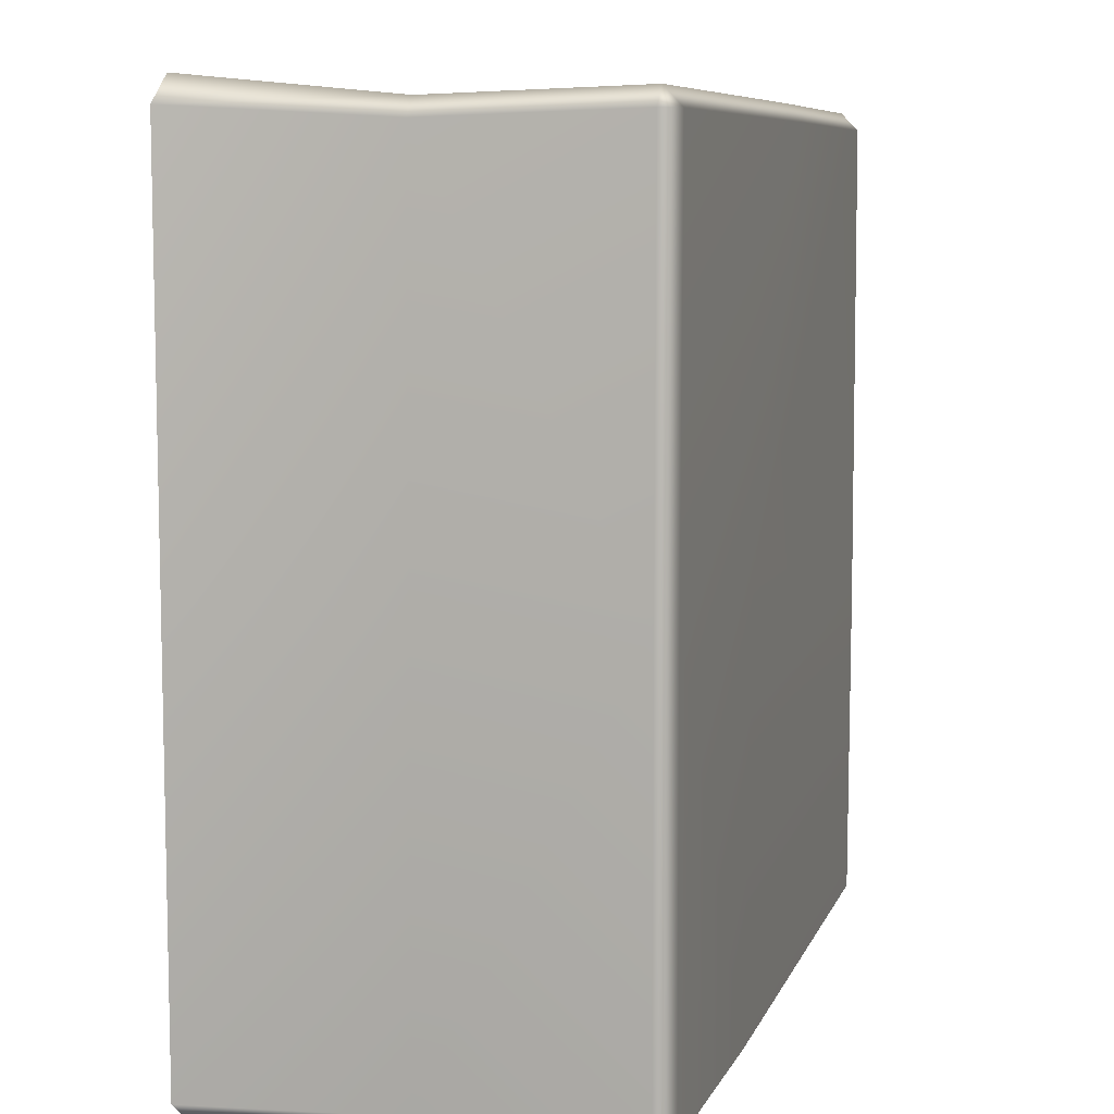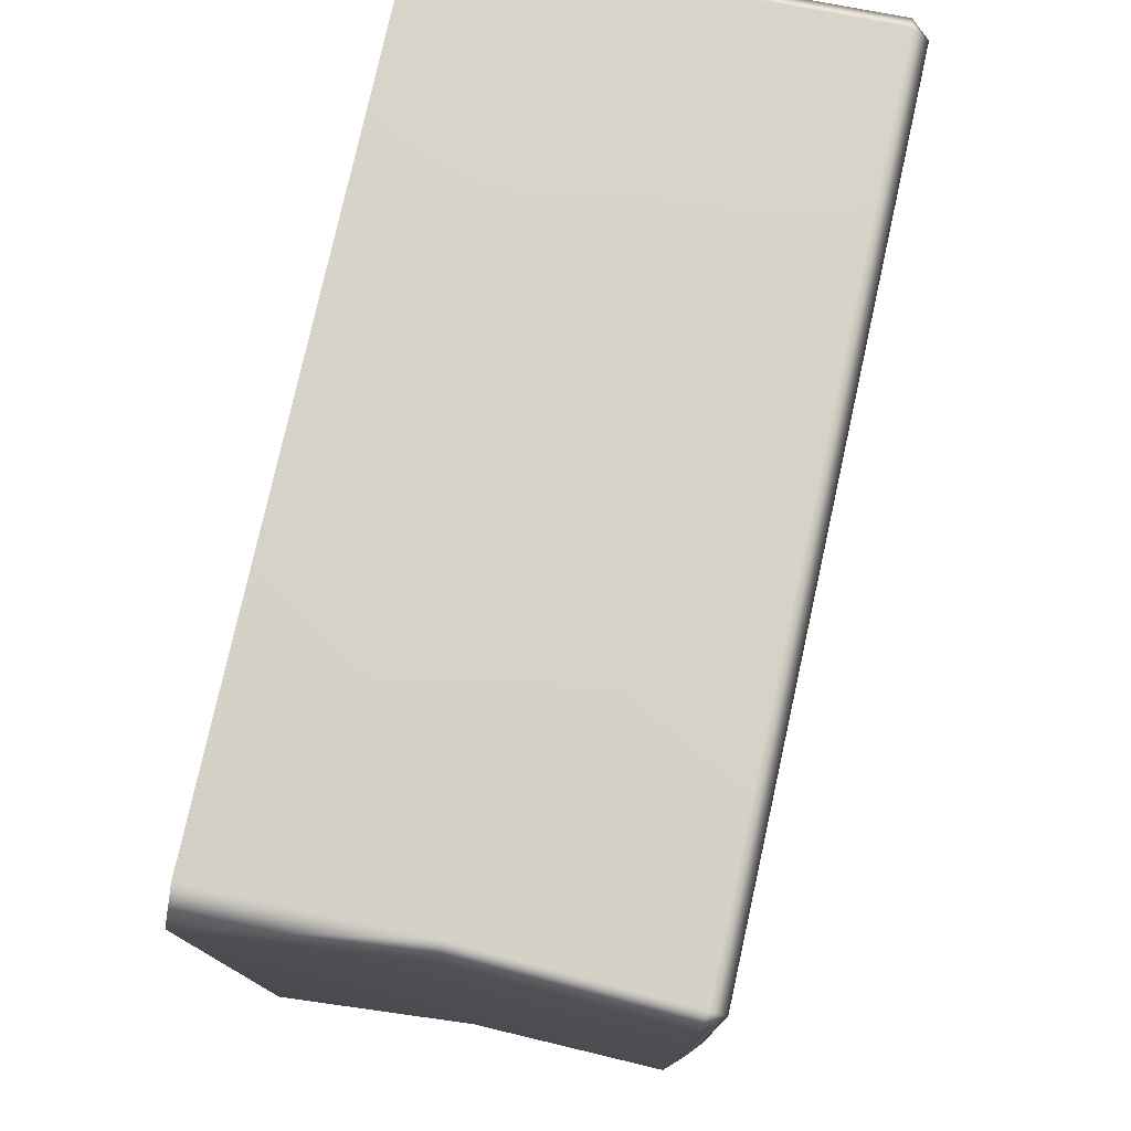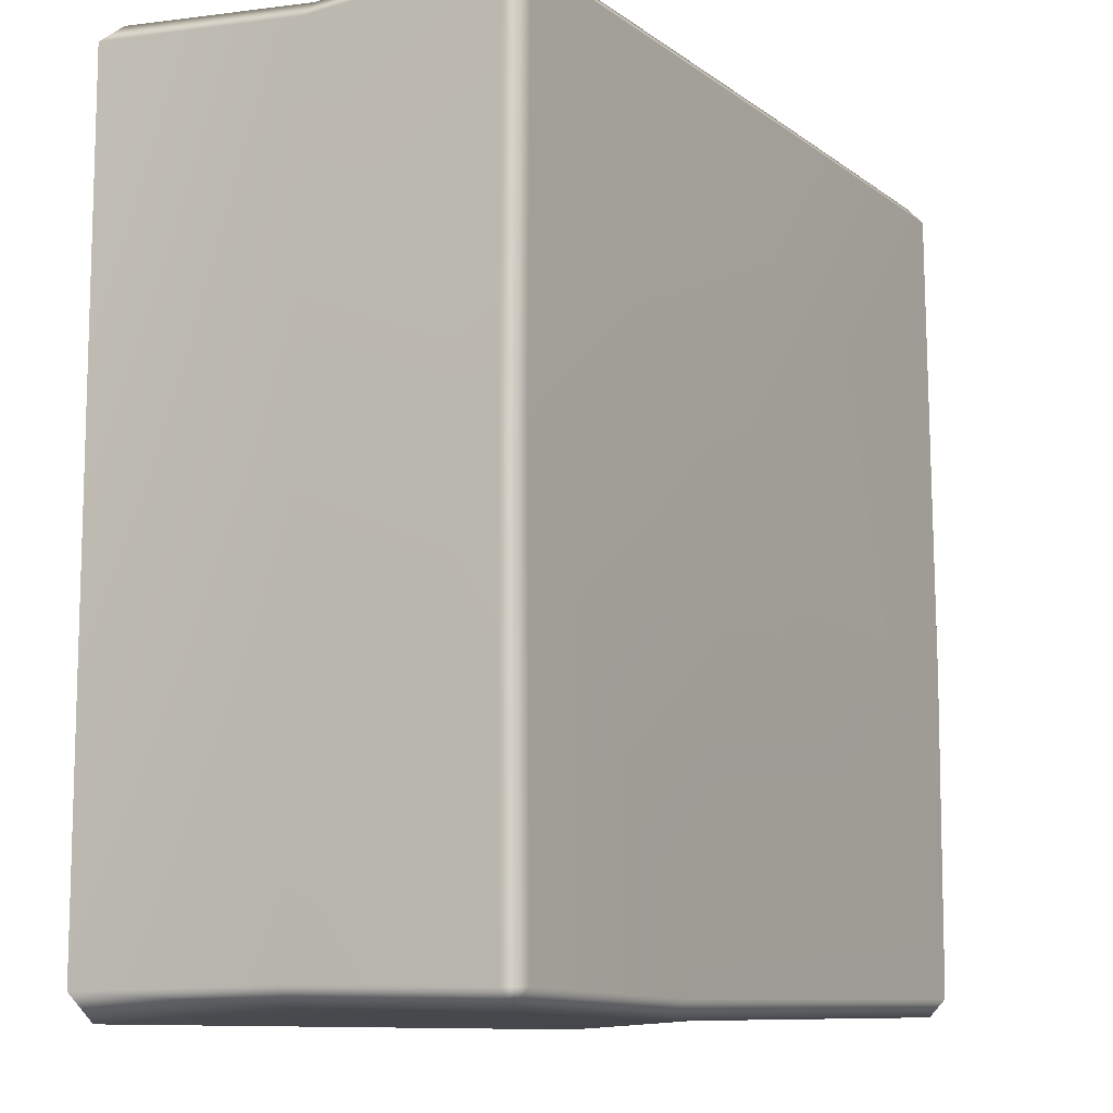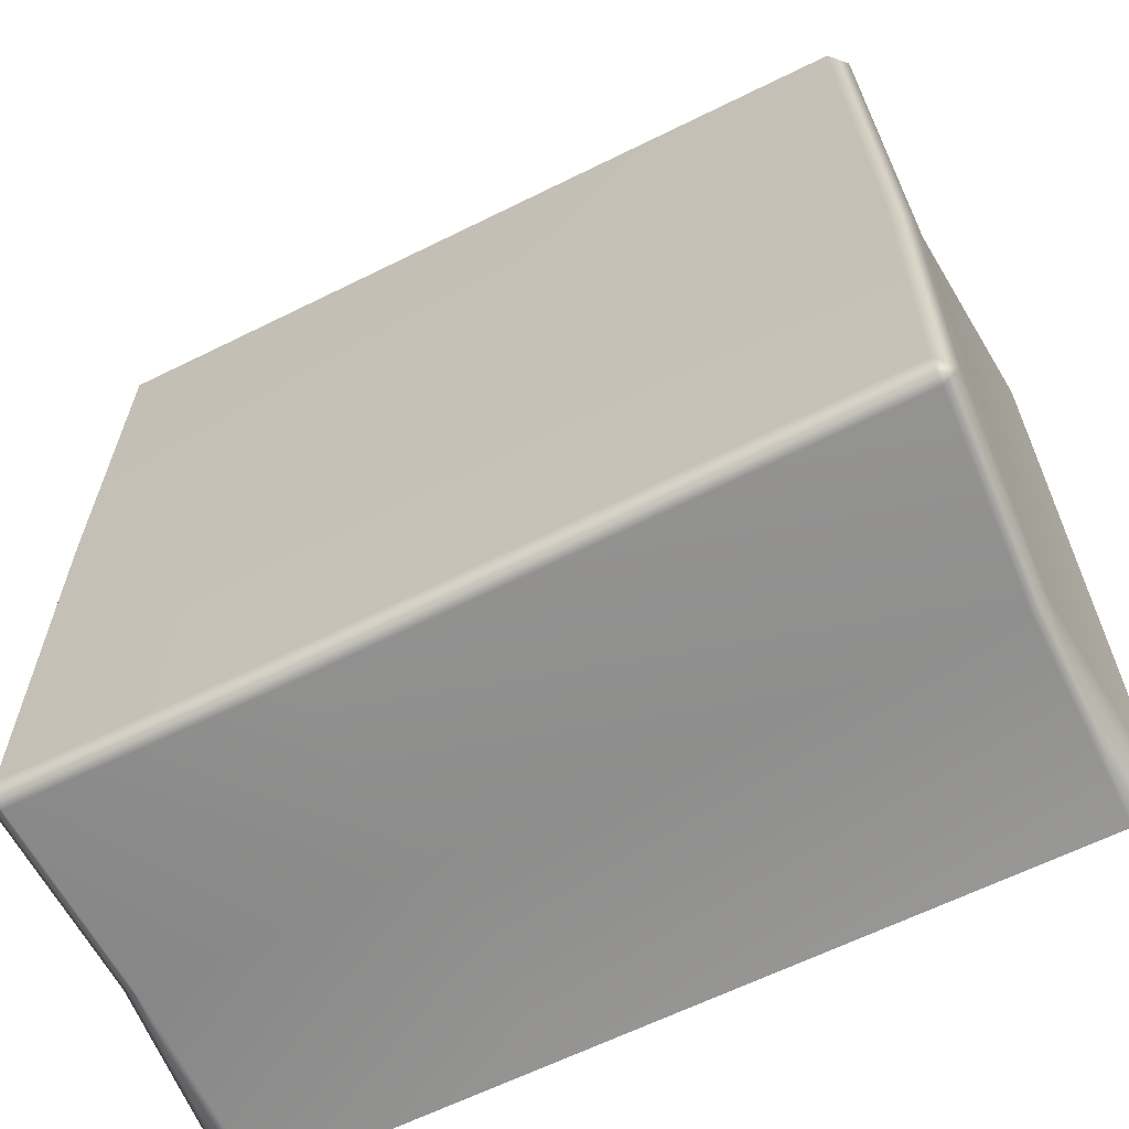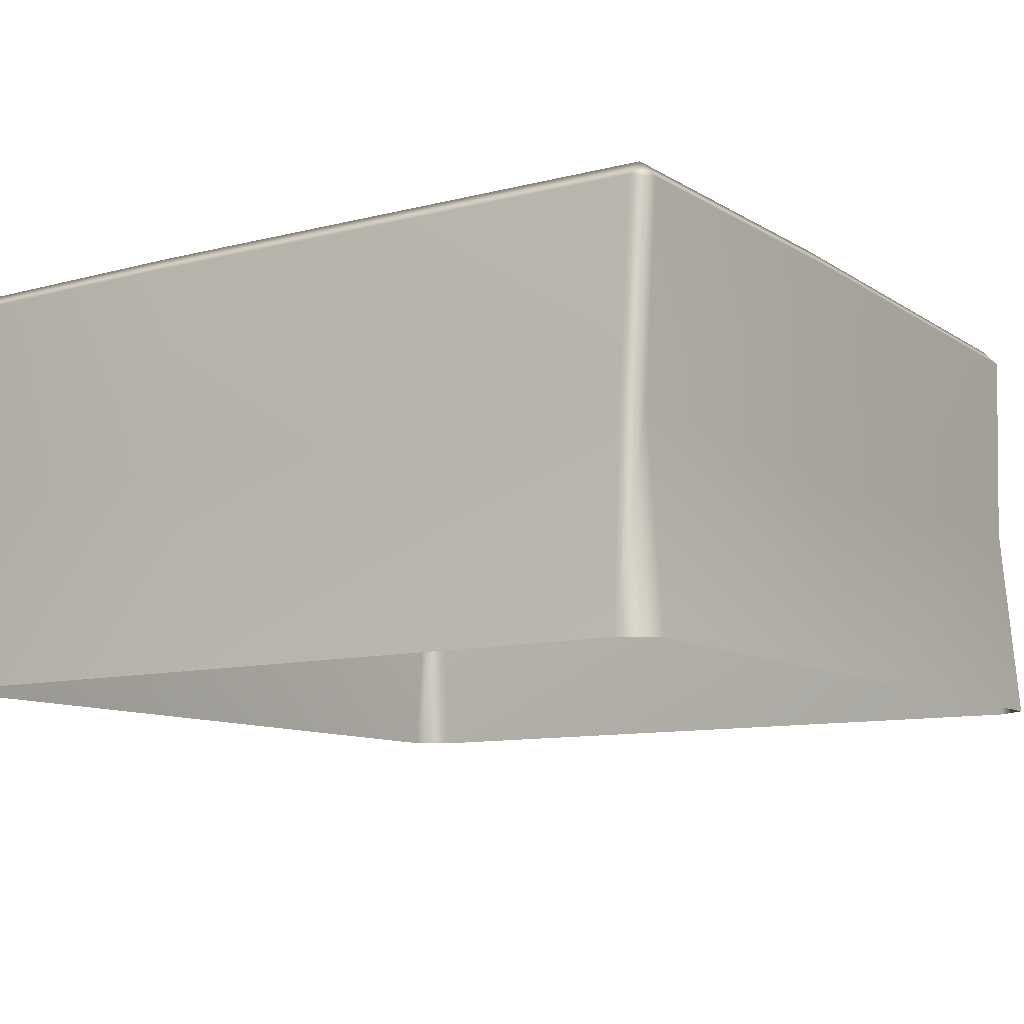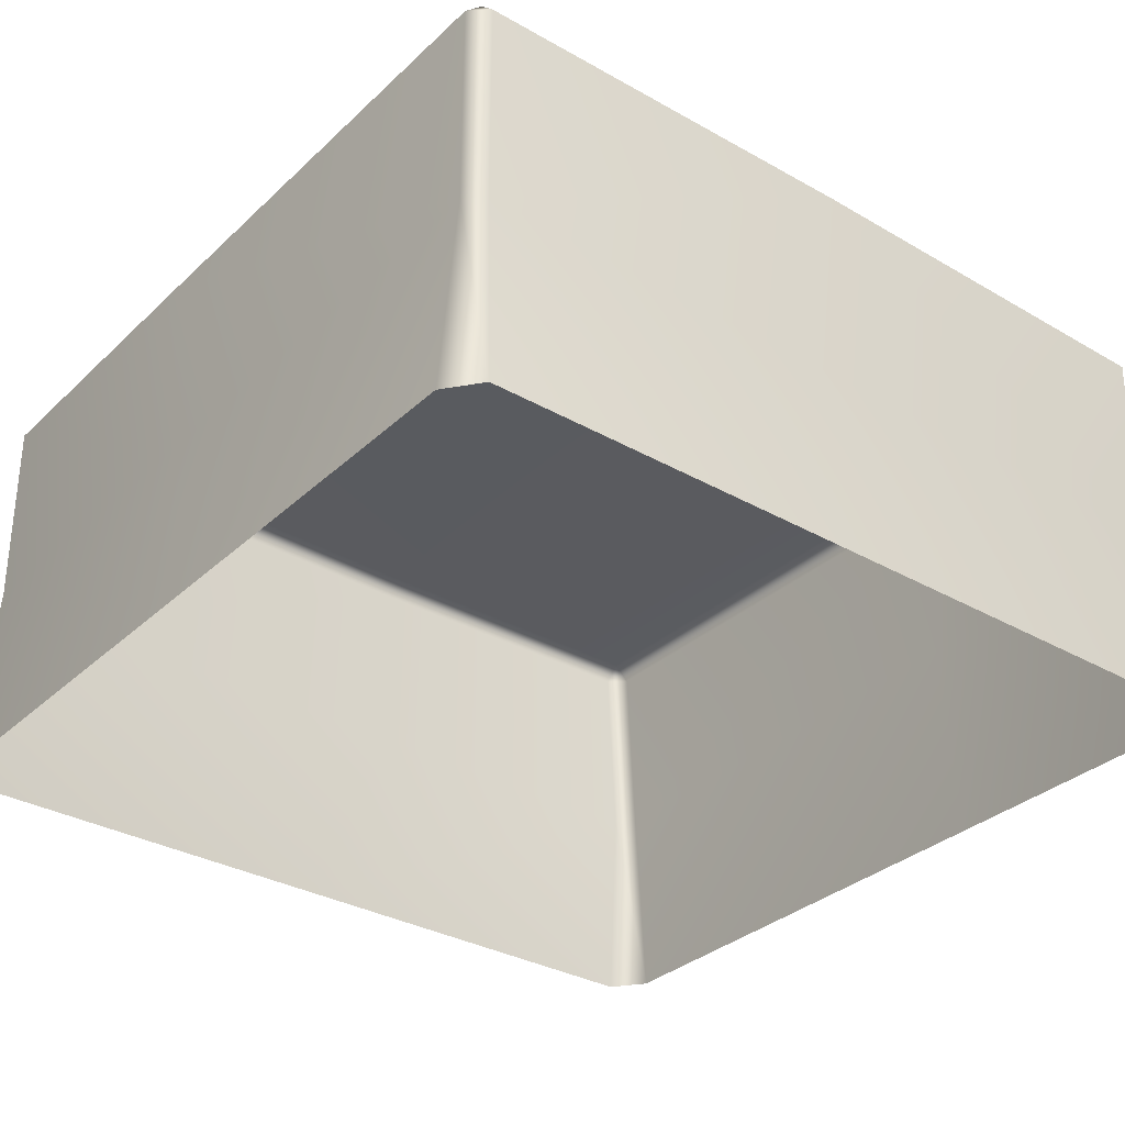
<metadata>
{"format":"obj","ext":"obj","renderer":"f3d","projection":"perspective","resolution":1024,"background":"white","views":[{"elev":8.0,"azim":105.8,"up":"+Z"},{"elev":77.4,"azim":102.5,"up":"+Z"},{"elev":-10.5,"azim":120.7,"up":"+Z"},{"elev":-63.6,"azim":-153.4,"up":"+Z"},{"elev":-10.3,"azim":-146.4,"up":"+Y"},{"elev":-32.6,"azim":51.6,"up":"+Y"}]}
</metadata>
<code>
g ruinCube01_COL
v -5.836 6.208 5.904
v -1.282 5.958 6.193
v -5.836 5.958 6.168
v -1.282 6.208 5.93
v 5.839 5.958 6.201
v 5.839 6.208 5.938
v 5.885 6.208 0.1053
v 0.08624 5.885 0.1053
v -5.971 6.208 -1.14
v -5.913 6.208 -5.926
v 2.116 6.208 -6.045
v -5.913 5.958 -6.189
v 5.822 6.208 -5.969
v 2.116 5.958 -6.309
v 5.822 5.958 -6.232
v 5.822 5.958 -6.232
v 5.777 3 -6.175
v 6.014 3 -5.913
v 6.061 5.958 -5.969
v 5.822 6.208 -5.969
v 5.885 6.208 0.1053
v 6.124 5.958 0.1053
v 5.839 6.208 5.938
v 5.952 3 0.1045
v 6.252 0 -5.966
v 6.252 0 0.1074
v 5.952 3 5.849
v 6.252 0 6.013
v 6.078 5.958 5.938
v 5.839 5.958 6.201
v 5.715 3 6.11
v 6.252 0 6.013
v 5.761 0 6.394
v -5.983 3 5.913
v -5.723 0 6.394
v -6.214 0 6.013
v -5.747 3 6.174
v -5.836 5.958 6.168
v -6.074 5.958 5.904
v -5.836 6.208 5.904
v -5.971 6.208 -1.14
v -6.21 5.958 -1.14
v -5.913 6.208 -5.926
v -6.152 5.958 -5.926
v -5.913 5.958 -6.189
v -5.718 3 -6.167
v -5.955 3 -5.906
v -5.914 3 -0.9402
v -6.214 0 0.1074
v -6.214 0 6.013
v -6.214 0 -5.966
v -5.955 3 -5.906
v -6.214 0 -5.966
v -5.723 0 -6.347
v -5.718 3 -6.167
v 5.777 3 -6.175
v 5.761 0 -6.347
v 6.252 0 -5.966
v 6.014 3 -5.913
v -5.747 3 6.174
v 0.08624 0 6.394
v -5.723 0 6.394
v -0.7527 3 6.11
v -5.836 5.958 6.168
v -1.282 5.958 6.193
v 5.715 3 6.11
v 5.761 0 6.394
v 5.839 5.958 6.201
v -5.718 3 -6.167
v 2.116 5.958 -6.309
v -5.913 5.958 -6.189
v 1.723 3 -6.063
v 5.822 5.958 -6.232
v 5.777 3 -6.175
v 5.761 0 -6.347
v 1.723 0 -6.347
v -5.723 0 -6.347
g ruinCube01_COL_0
f 3 2 1
f 2 4 1
f 2 5 4
f 5 6 4
f 4 6 7
f 1 4 8
f 8 4 7
f 9 1 8
f 9 8 10
f 8 7 11
f 8 11 10
f 10 11 12
f 7 13 11
f 11 14 12
f 11 13 14
f 13 15 14
f 18 17 16
f 19 18 16
f 20 19 16
f 19 20 21
f 22 19 21
f 18 19 22
f 22 21 23
f 24 18 22
f 25 18 24
f 26 25 24
f 26 24 27
f 24 22 27
f 28 26 27
f 29 22 23
f 22 29 27
f 30 29 23
f 30 31 29
f 31 27 29
f 32 27 31
f 33 32 31
f 36 35 34
f 35 37 34
f 34 37 38
f 39 34 38
f 38 40 39
f 40 41 39
f 41 42 39
f 34 39 42
f 41 43 42
f 43 44 42
f 43 45 44
f 45 46 44
f 46 47 44
f 42 44 47
f 48 34 42
f 48 42 47
f 34 48 49
f 49 48 47
f 50 34 49
f 51 49 47
f 54 53 52
f 55 54 52
f 58 57 56
f 59 58 56
f 62 61 60
f 61 63 60
f 60 63 64
f 63 65 64
f 66 63 61
f 63 66 65
f 67 66 61
f 66 68 65
f 71 70 69
f 70 72 69
f 70 73 72
f 73 74 72
f 74 75 72
f 75 76 72
f 72 76 69
f 76 77 69

</code>
